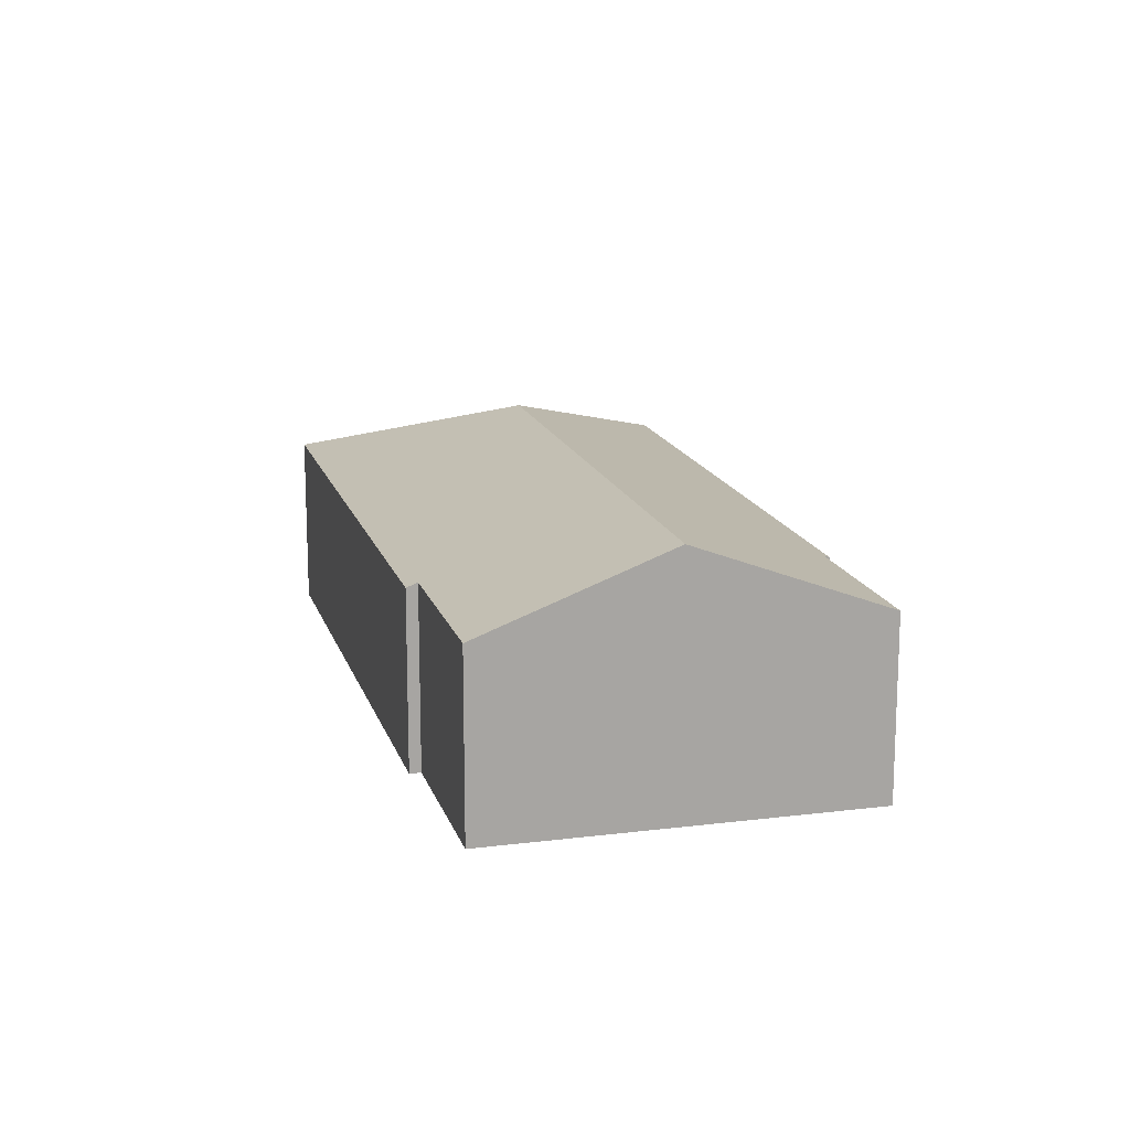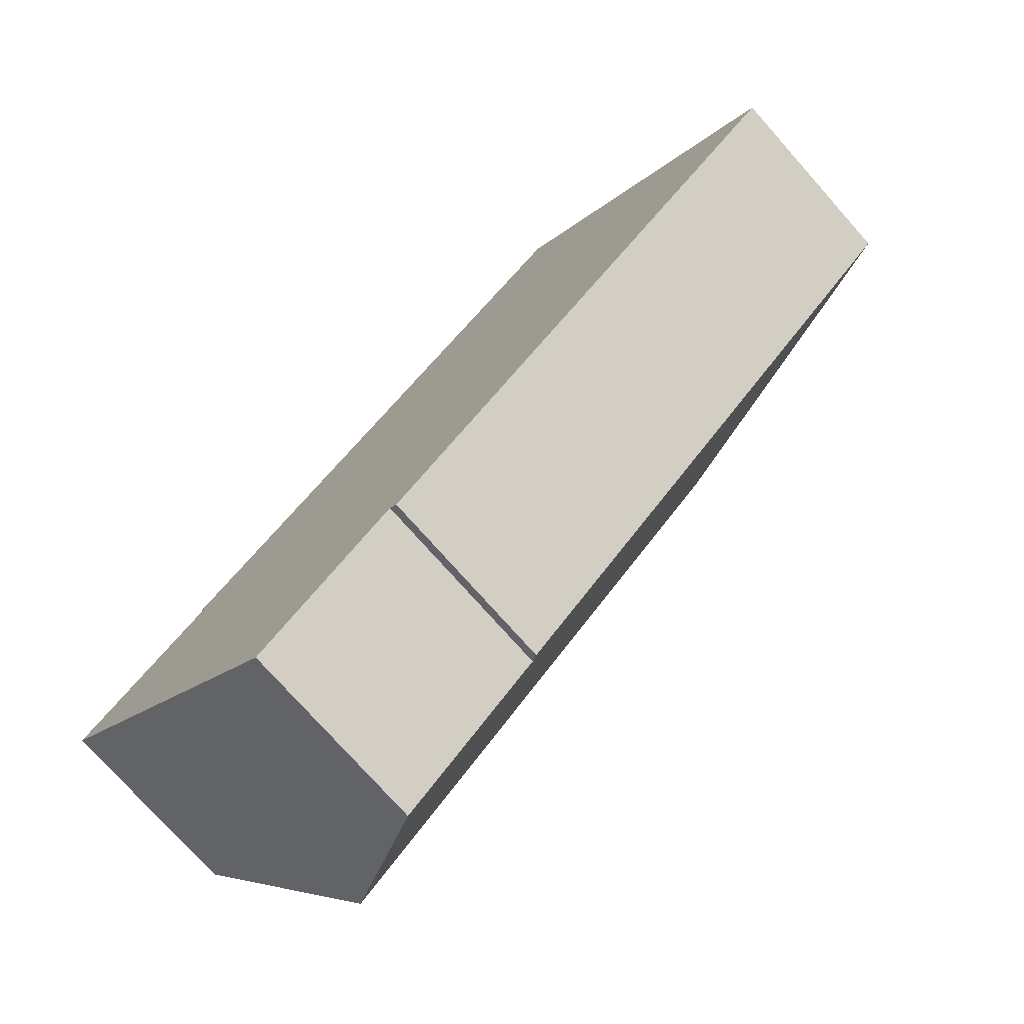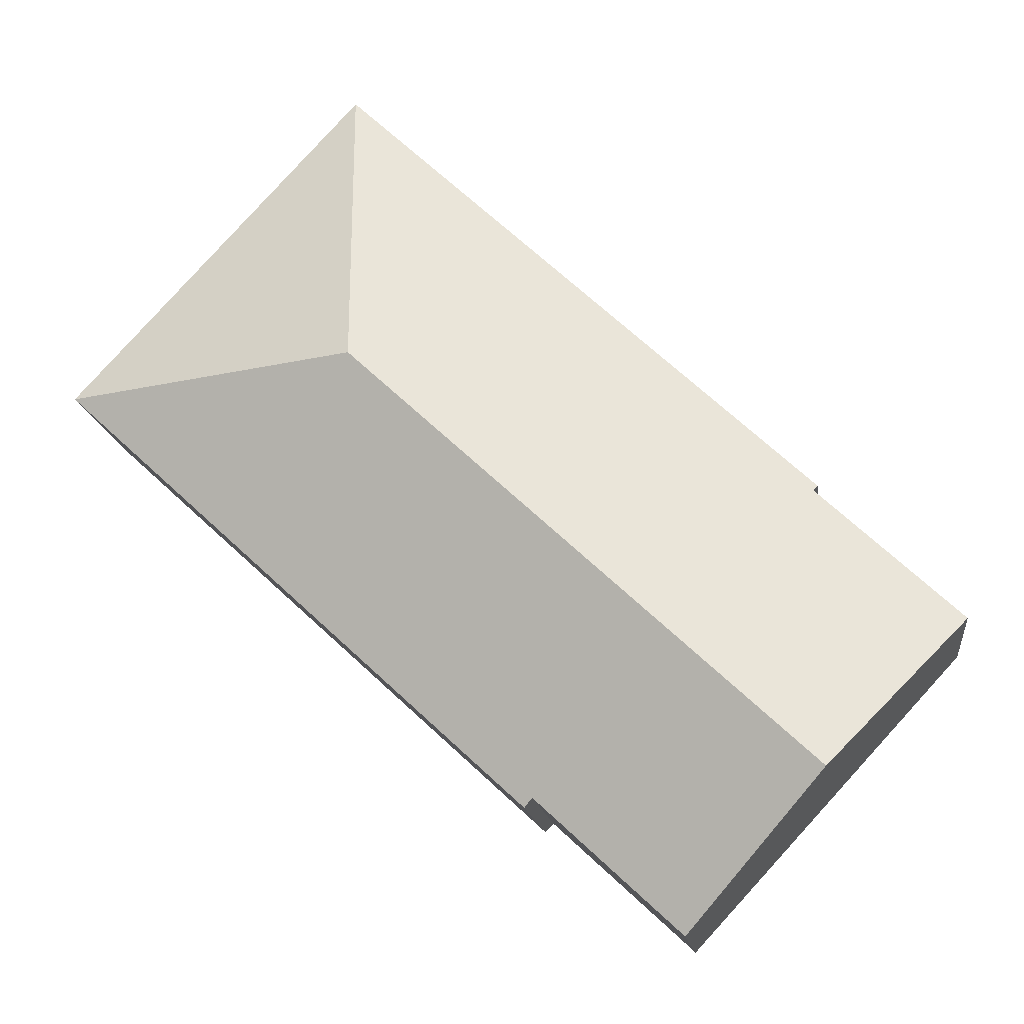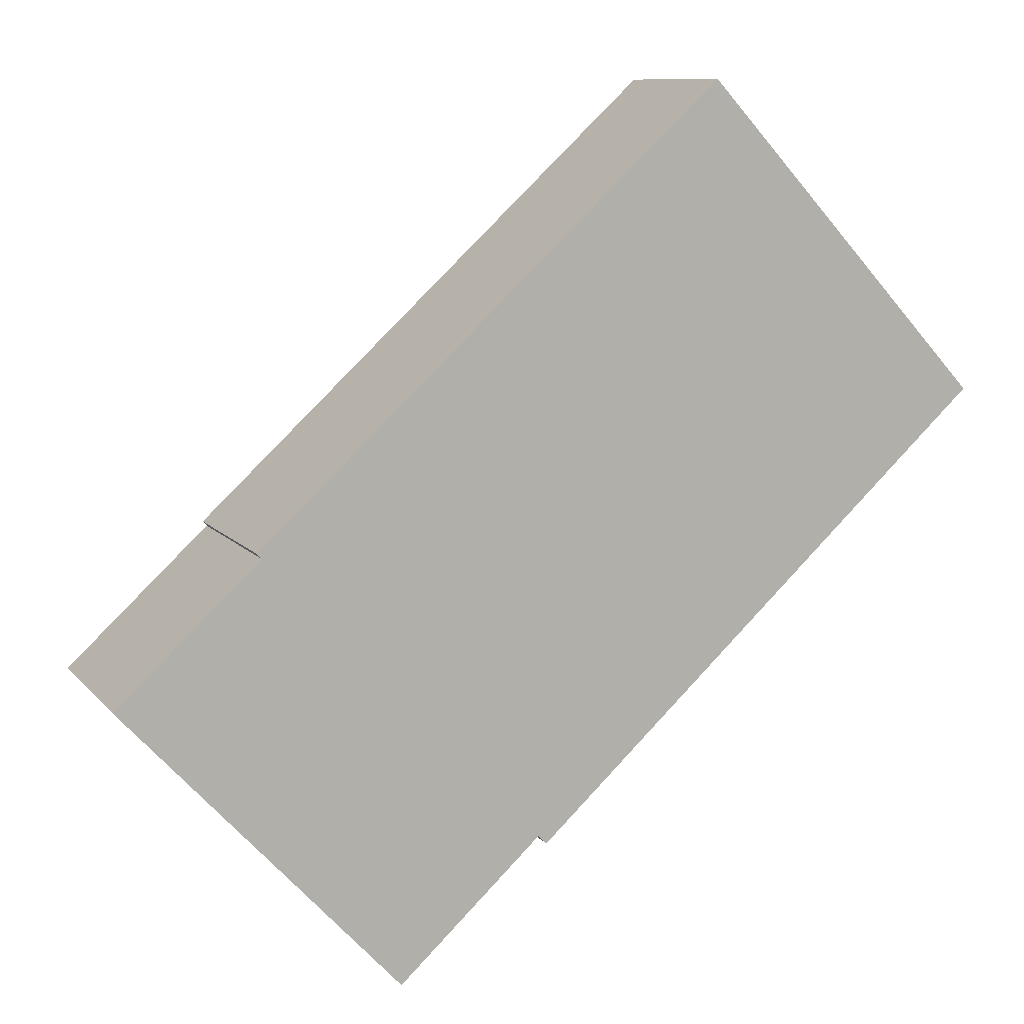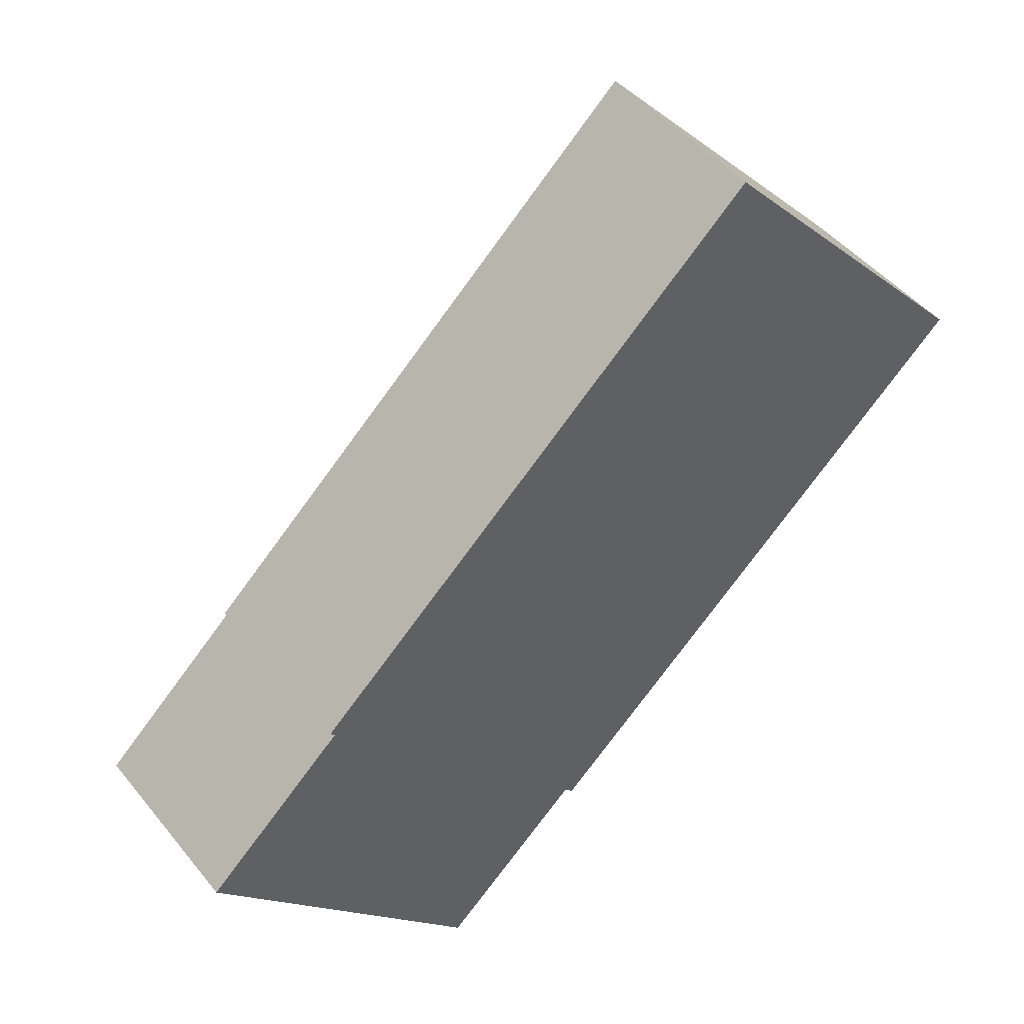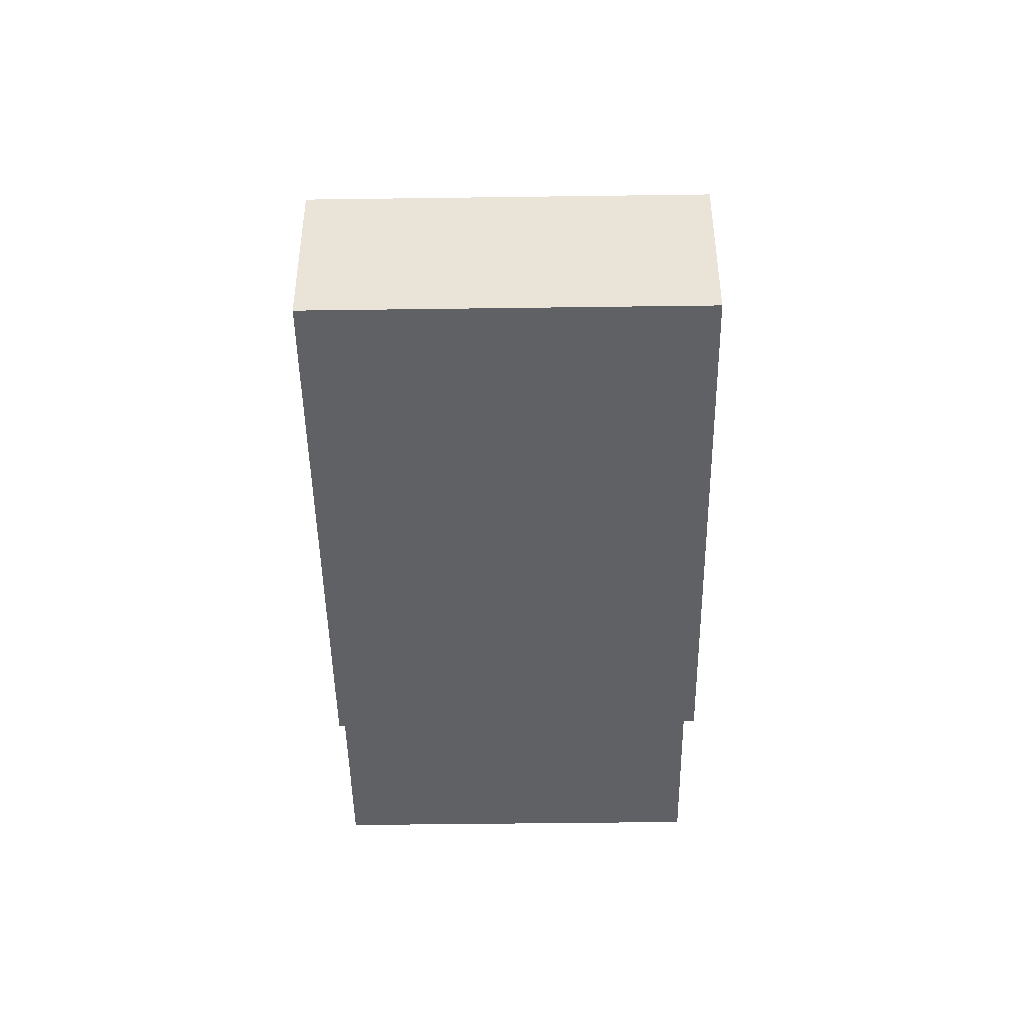
<metadata>
{"format":"obj","ext":"obj","renderer":"f3d","projection":"perspective","resolution":1024,"background":"white","views":[{"elev":15.7,"azim":-147.5,"up":"+Y"},{"elev":-75.4,"azim":41.6,"up":"+Z"},{"elev":-14.8,"azim":-172.9,"up":"+Z"},{"elev":9.8,"azim":-22.5,"up":"+Z"},{"elev":46.0,"azim":-36.4,"up":"+Z"},{"elev":-45.9,"azim":48.2,"up":"+Y"}]}
</metadata>
<code>
v  21.58 5.539 3.014
v  17.59 7.897 7.918
v  26.5 5.539 7.559
v  12.7 5.539 -5.174
v  12.46 5.673 -4.91
v  4.142 7.897 -4.49
v  8.175 5.673 -8.861
v  10.22 5.539 9.704
v  4.237 5.613 3.91
v  4.102 5.539 4.056
v  0 5.613 3.437e-16
v  11.8 5.539 11.16
v  17.95 5.539 16.83
v  8.175 5.426e-16 -8.861
v  4.142 2.749e-16 -4.49
v  0 0 0
v  4.237 -2.394e-16 3.91
v  4.102 -2.484e-16 4.056
v  12.46 3.007e-16 -4.91
v  12.7 3.168e-16 -5.174
v  10.22 -5.942e-16 9.704
v  11.8 -6.833e-16 11.16
v  17.95 -1.031e-15 16.83
v  26.5 -4.629e-16 7.559
v  21.58 -1.846e-16 3.014
g defaultobject
f 1 2 3
f 2 1 4
f 2 4 5
f 2 5 6
f 6 5 7
f 8 9 10
f 11 2 6
f 2 11 9
f 2 9 8
f 2 8 12
f 2 12 13
f 2 13 3
f 14 6 7
f 6 14 11
f 11 14 15
f 11 15 16
f 17 10 9
f 10 17 18
f 4 19 5
f 19 4 20
f 16 9 11
f 9 16 17
f 18 8 10
f 8 18 21
f 8 21 12
f 12 21 13
f 13 21 22
f 13 22 23
f 23 3 13
f 3 23 24
f 24 1 3
f 1 24 25
f 1 25 4
f 4 25 20
f 19 7 5
f 7 19 14
f 16 19 17
f 19 16 14
f 14 16 15
f 22 24 23
f 24 22 25
f 25 22 21
f 25 21 18
f 25 18 19
f 25 19 20
f 19 18 17

</code>
